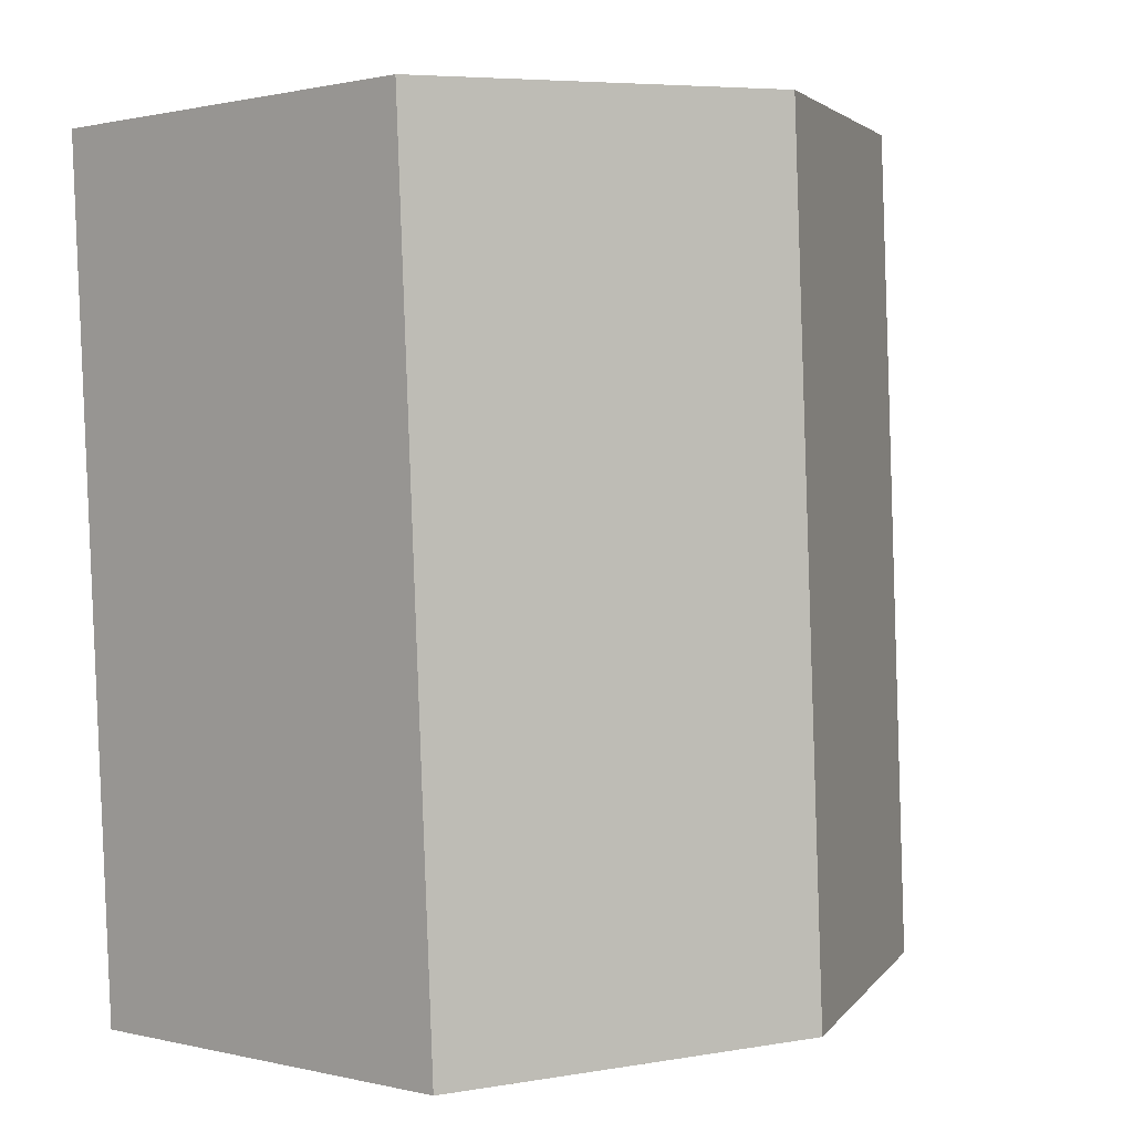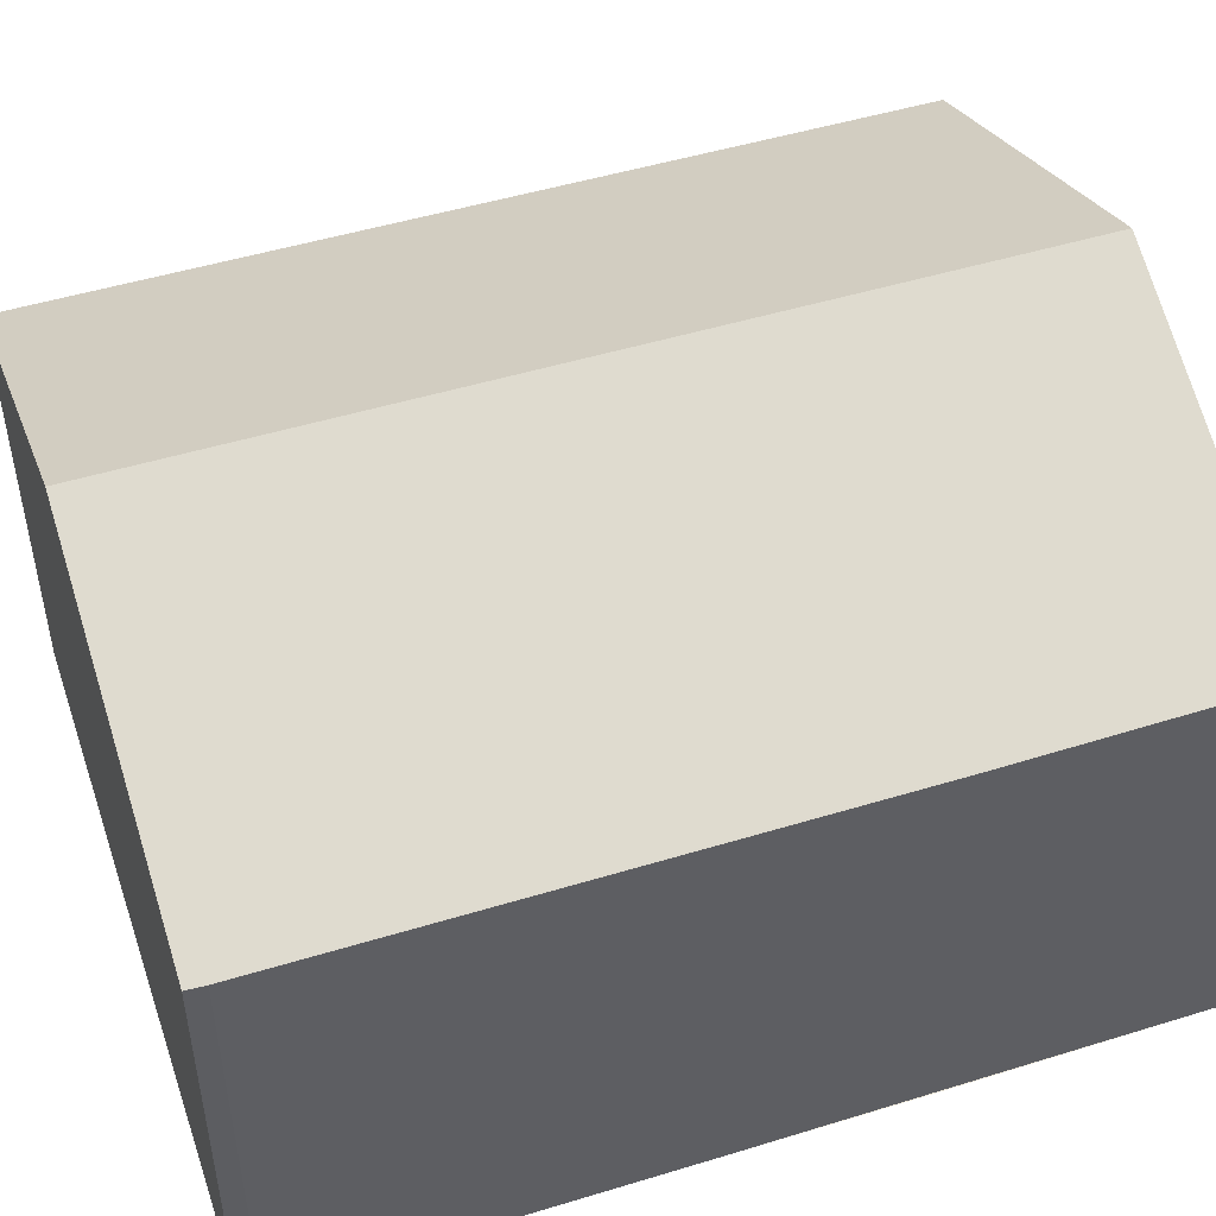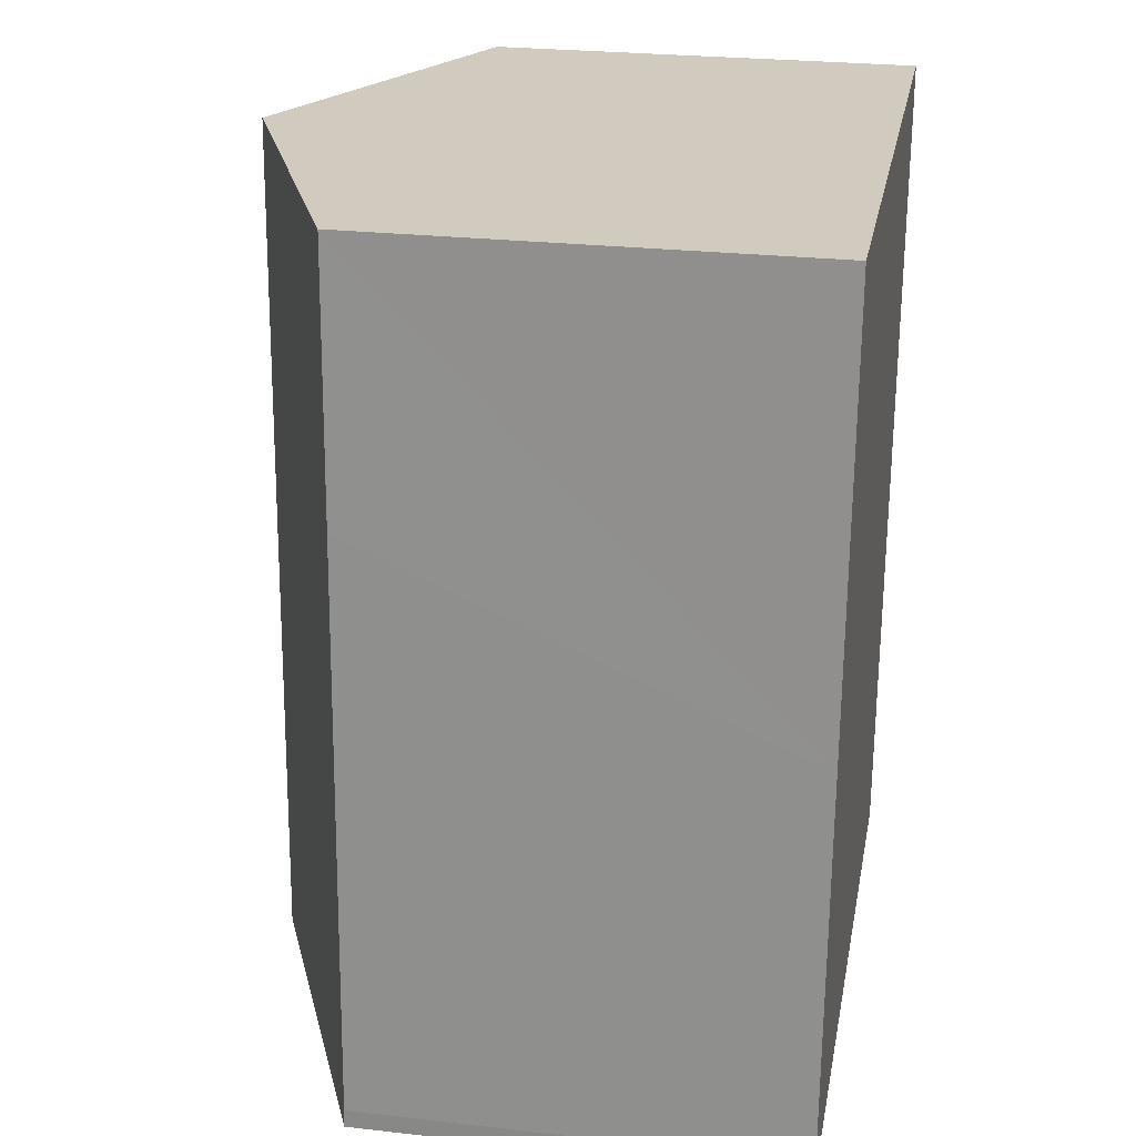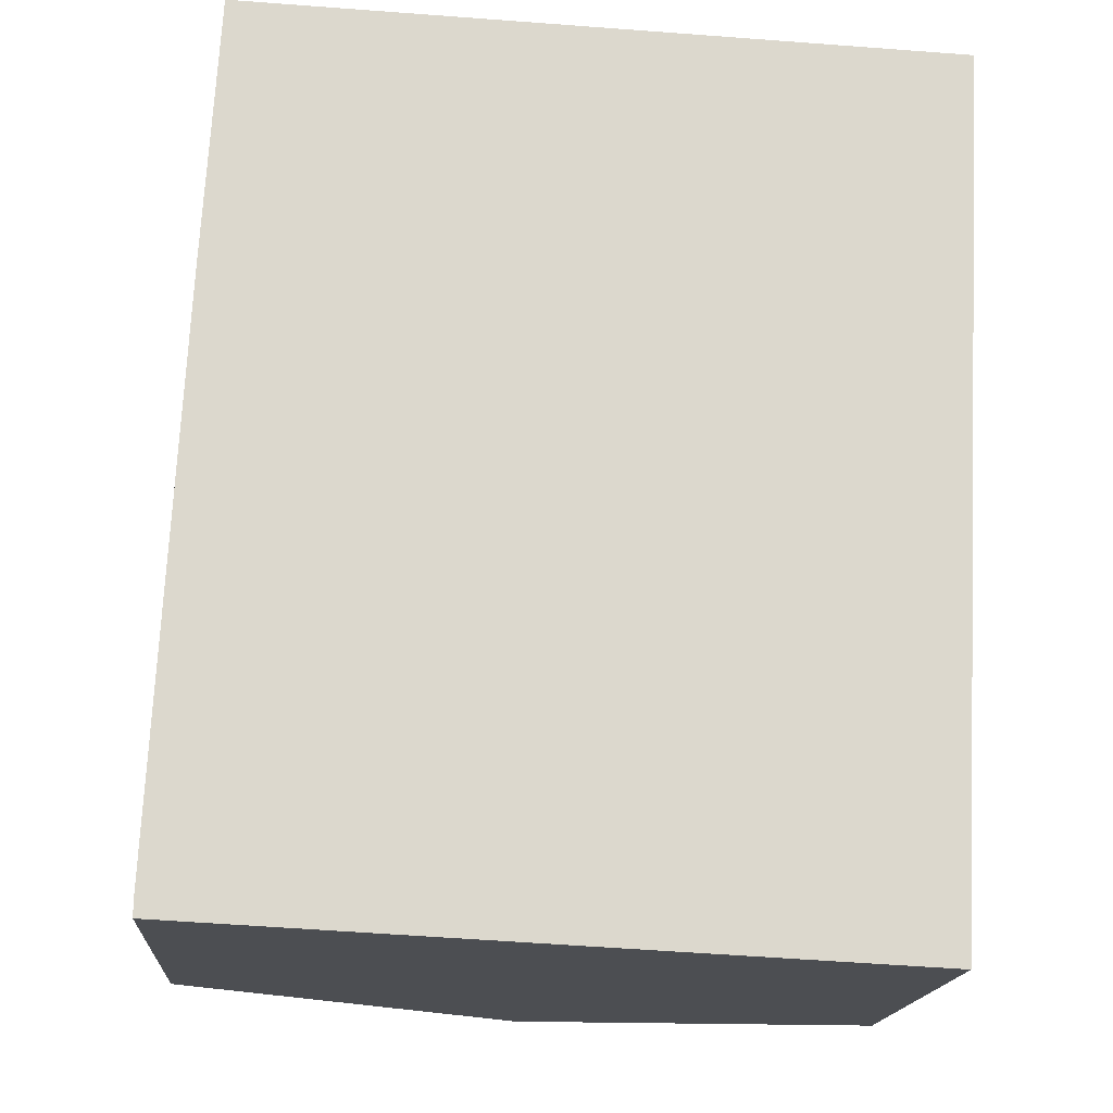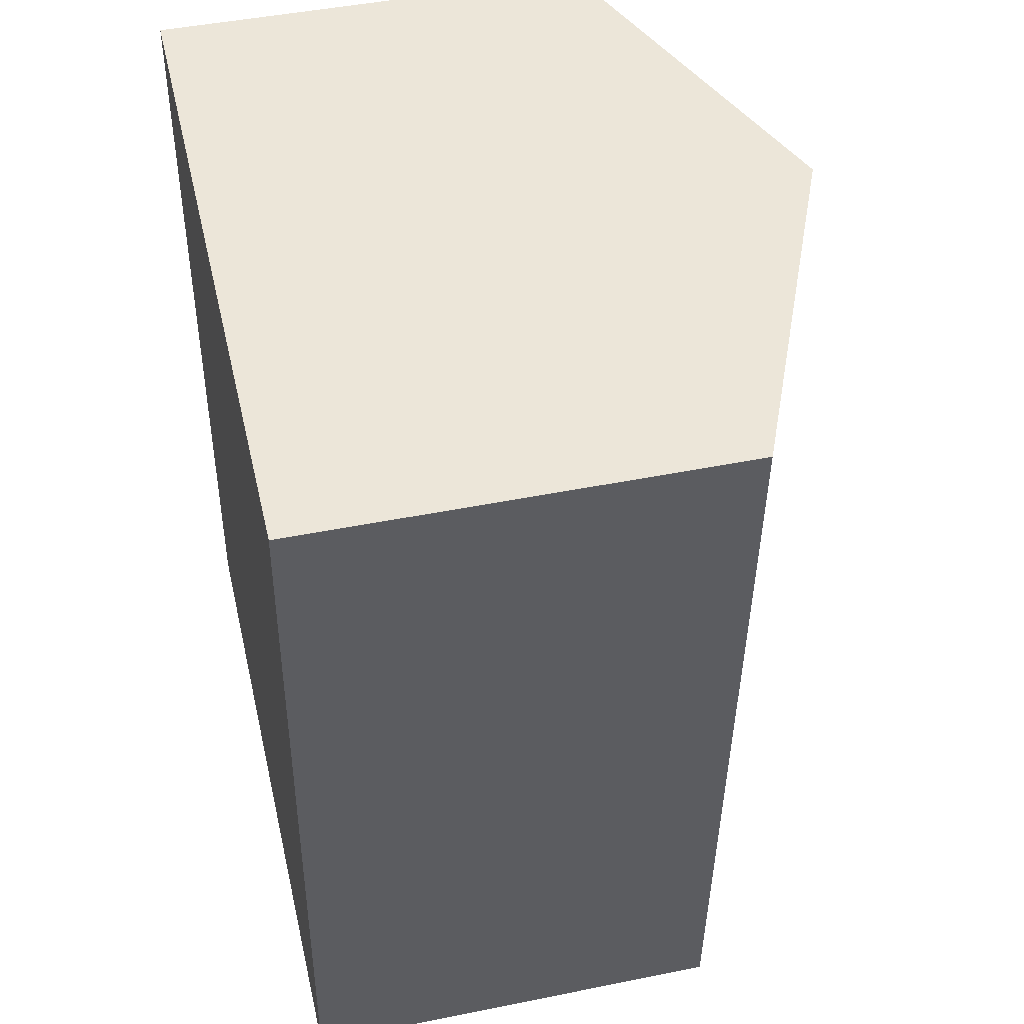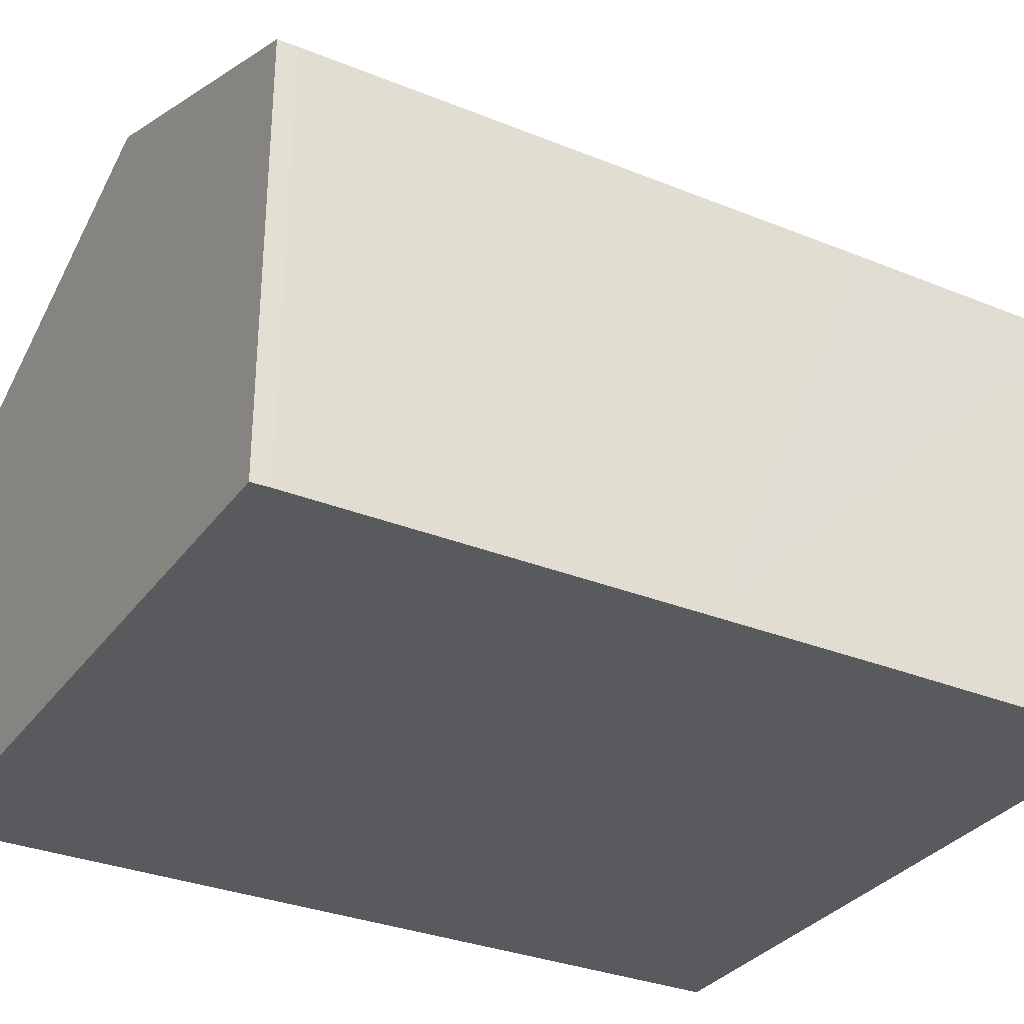
<metadata>
{"format":"obj","ext":"obj","renderer":"f3d","projection":"perspective","resolution":1024,"background":"white","views":[{"elev":0.8,"azim":131.7,"up":"+Z"},{"elev":49.1,"azim":-105.8,"up":"+Y"},{"elev":25.8,"azim":-79.8,"up":"+Z"},{"elev":-16.7,"azim":-4.2,"up":"+Z"},{"elev":46.2,"azim":77.0,"up":"+Z"},{"elev":-31.6,"azim":-116.9,"up":"+Y"}]}
</metadata>
<code>
v  11.65 7.203 -0.588
v  6.539 9.686 13.88
v  12.38 7.203 13.63
v  5.813 9.686 -0.294
v  2.396 8.232 -0.121
v  0.73 7.215 14.13
v  2.084 8.099 -0.105
v  0 7.212 4.416e-16
v  0.002 7.206 0.307
v  0.019 7.206 0.638
v  0.328 7.203 6.808
v  0.479 7.202 9.813
v  0.002 -1.88e-17 0.307
v  0.019 -3.907e-17 0.638
v  0.328 -4.169e-16 6.808
v  0.73 -8.652e-16 14.13
v  0.479 -6.009e-16 9.813
v  0 0 0
v  6.539 -8.501e-16 13.88
v  12.38 -8.348e-16 13.63
v  11.65 3.6e-17 -0.588
v  5.813 1.8e-17 -0.294
v  2.396 7.409e-18 -0.121
v  2.084 6.429e-18 -0.105
g defaultobject
f 1 2 3
f 2 1 4
f 5 2 4
f 2 5 6
f 6 5 7
f 6 7 8
f 6 8 9
f 6 9 10
f 6 10 11
f 6 11 12
f 13 10 9
f 10 13 11
f 11 13 12
f 12 13 14
f 12 14 15
f 12 15 6
f 6 15 16
f 16 15 17
f 18 9 8
f 9 18 13
f 16 2 6
f 2 16 3
f 3 16 19
f 3 19 20
f 20 1 3
f 1 20 21
f 21 4 1
f 4 21 5
f 5 21 22
f 5 22 7
f 7 22 8
f 8 22 23
f 8 23 24
f 8 24 18
f 17 19 16
f 19 17 20
f 20 17 21
f 21 17 15
f 21 15 14
f 21 14 13
f 21 13 24
f 24 13 18
f 21 24 23
f 21 23 22

</code>
